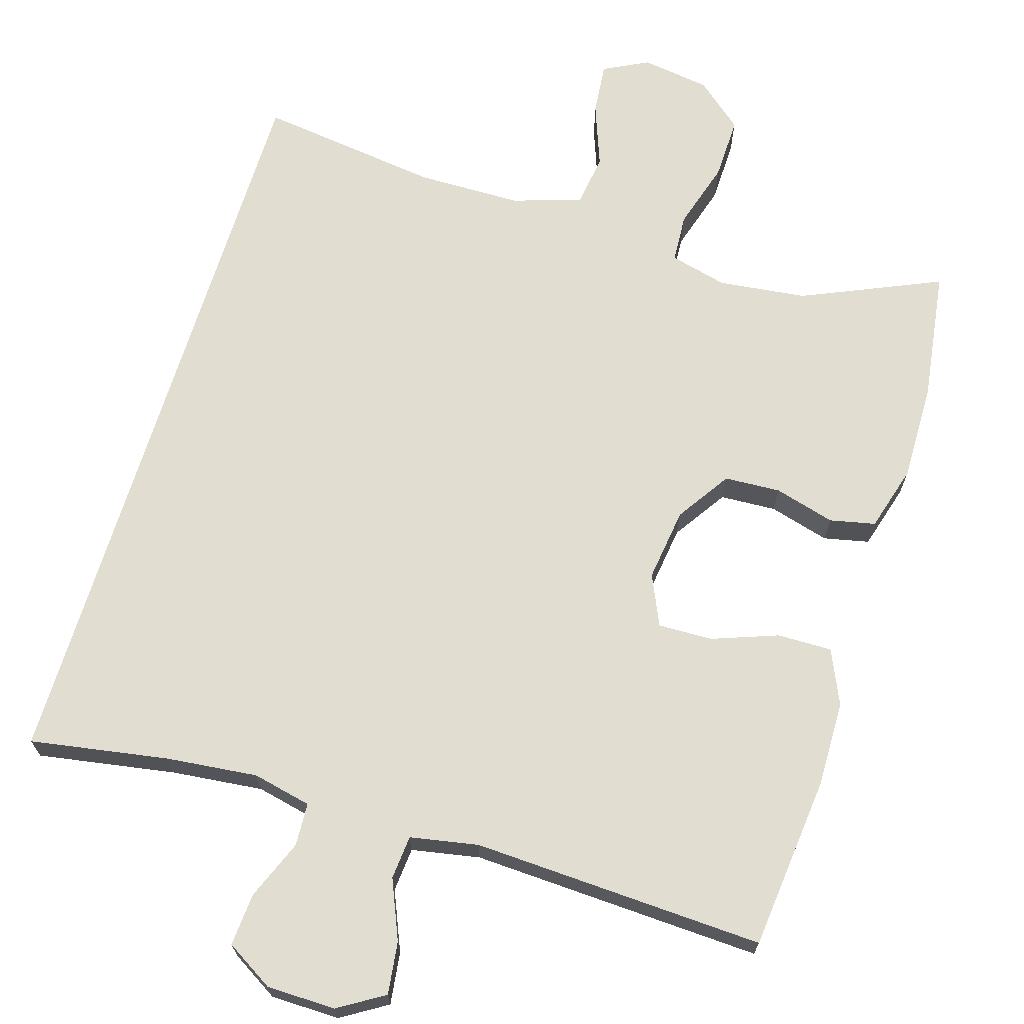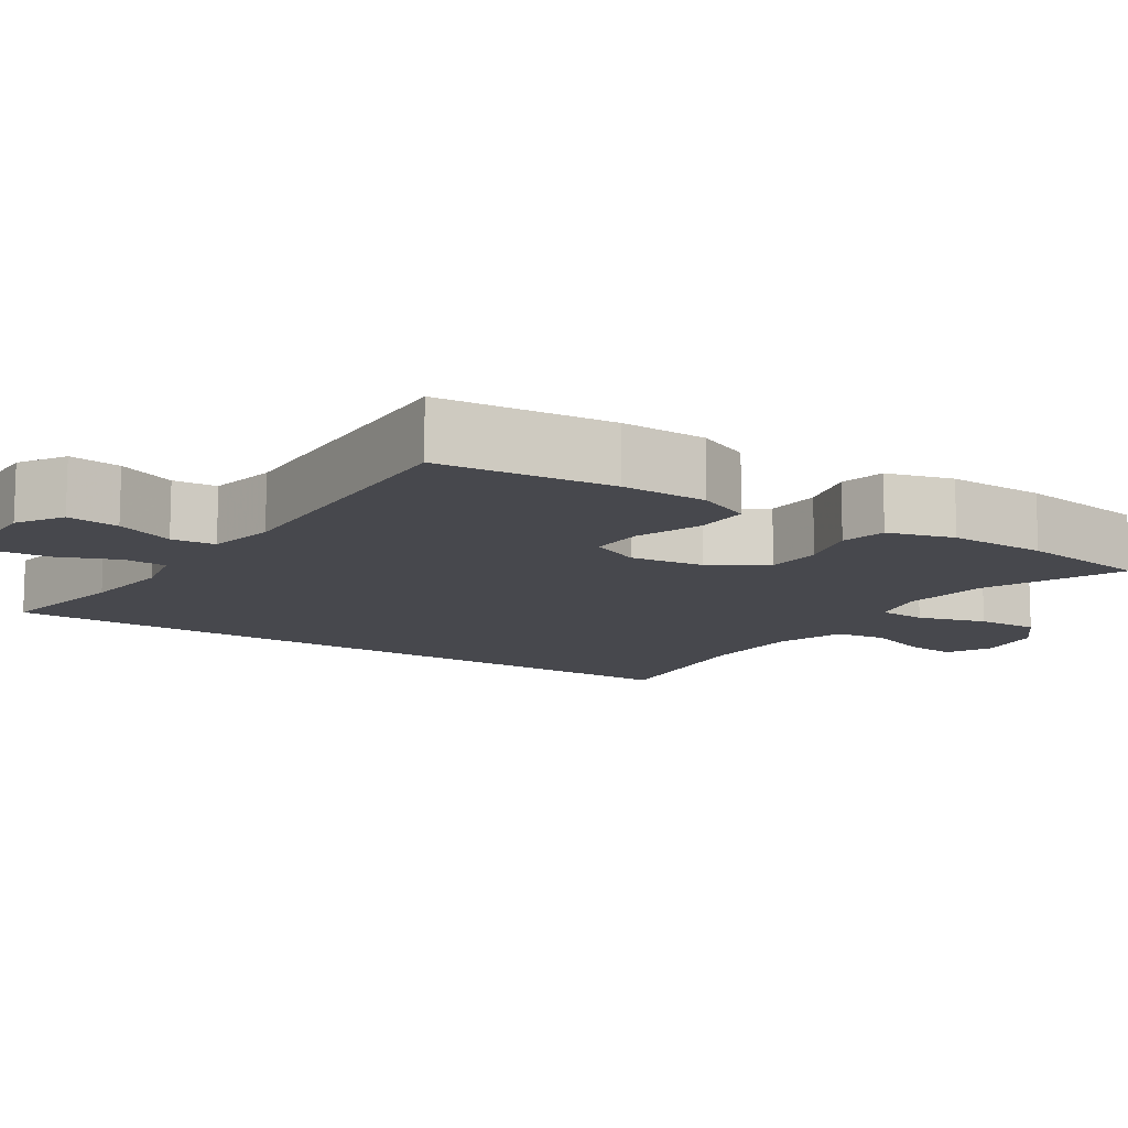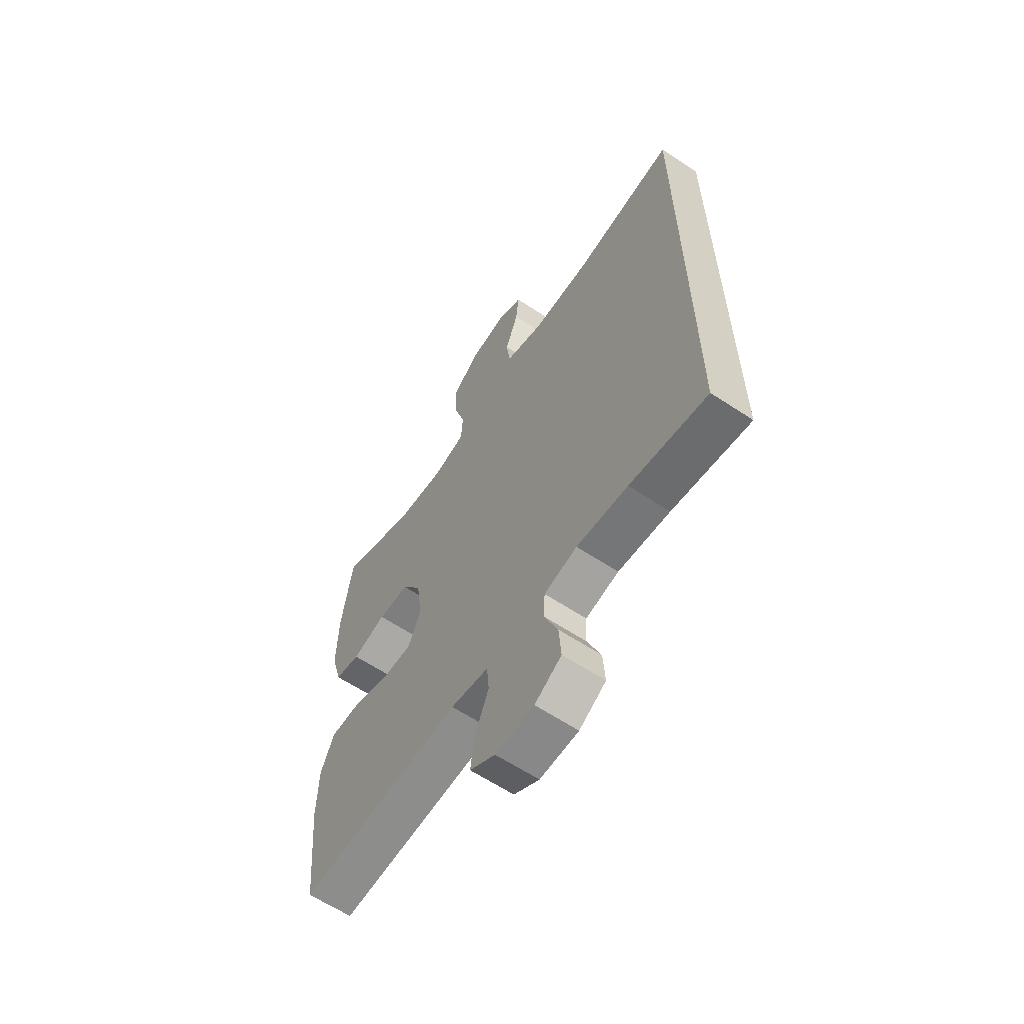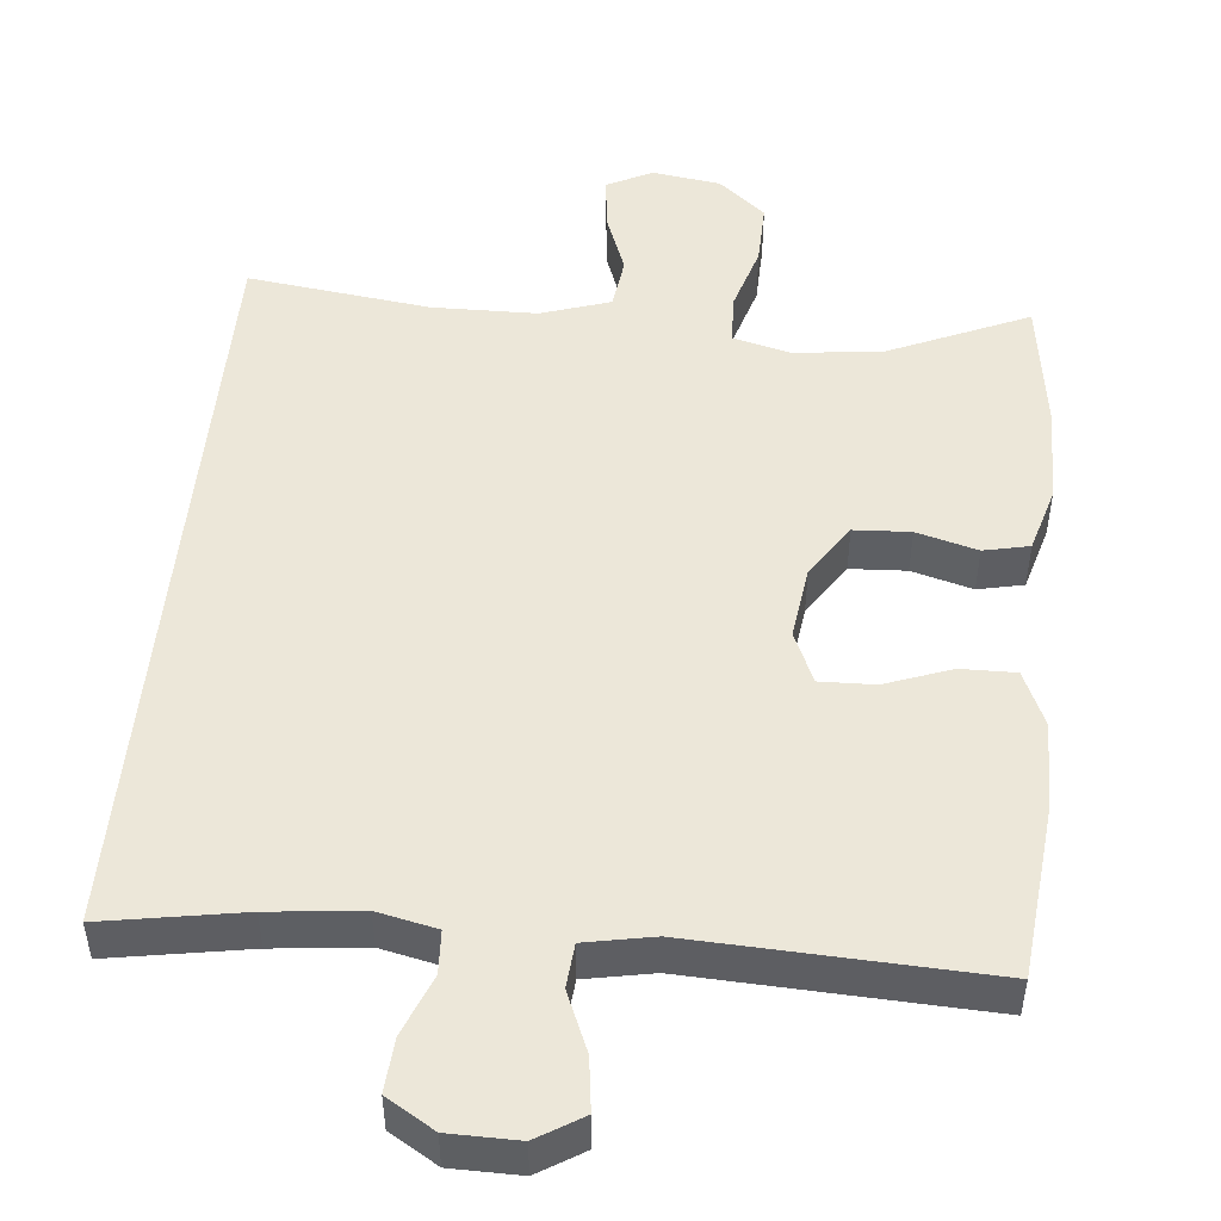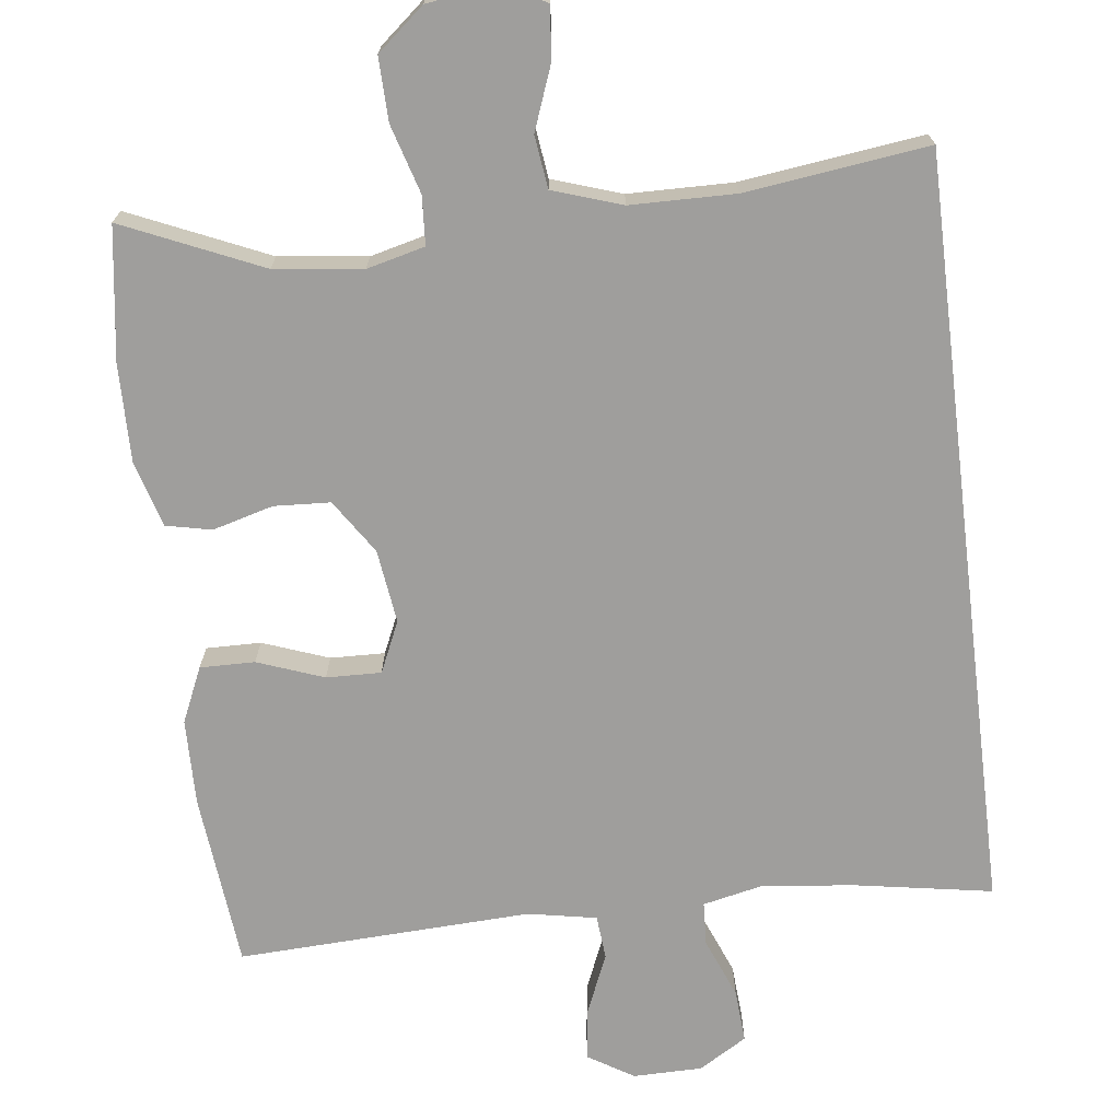
<metadata>
{"format":"obj","ext":"obj","renderer":"f3d","projection":"perspective","resolution":1024,"background":"white","views":[{"elev":68.6,"azim":-162.9,"up":"+Y"},{"elev":-11.8,"azim":-123.4,"up":"+Y"},{"elev":-62.3,"azim":56.1,"up":"+Z"},{"elev":49.6,"azim":-174.5,"up":"+Y"},{"elev":-71.0,"azim":6.9,"up":"+Y"}]}
</metadata>
<code>
v -0.5 0.07 -0.5
v -0.523 0.07 -0.27
v -0.521 0.07 -0.157
v -0.489 0.07 -0.085
v -0.417 0.07 -0.086
v -0.33 0.07 -0.118
v -0.258 0.07 -0.12
v -0.228 0.07 -0.053
v -0.241 0.07 0.044
v -0.288 0.07 0.115
v -0.362 0.07 0.119
v -0.442 0.07 0.097
v -0.502 0.07 0.11
v -0.527 0.07 0.197
v -0.525 0.07 0.326
v -0.5 0.07 0.5
v -0.318 0.07 0.42
v -0.202 0.07 0.406
v -0.126 0.07 0.425
v -0.122 0.07 0.489
v -0.149 0.07 0.579
v -0.151 0.07 0.662
v -0.089 0.07 0.714
v 0.001 0.07 0.727
v 0.06 0.07 0.697
v 0.053 0.07 0.628
v 0.022 0.07 0.545
v 0.031 0.07 0.476
v 0.122 0.07 0.446
v 0.26 0.07 0.444
v 0.5 0.07 0.475
v 0.5 0.07 -0.524
v 0.318 0.07 -0.493
v 0.197 0.07 -0.48
v 0.119 0.07 -0.497
v 0.116 0.07 -0.554
v 0.148 0.07 -0.633
v 0.153 0.07 -0.703
v 0.09 0.07 -0.741
v -0.001 0.07 -0.742
v -0.061 0.07 -0.705
v -0.052 0.07 -0.636
v -0.019 0.07 -0.558
v -0.024 0.07 -0.5
v -0.114 0.07 -0.483
v -0.5 0 -0.5
v -0.523 0 -0.27
v -0.521 0 -0.157
v -0.489 0 -0.085
v -0.417 0 -0.086
v -0.33 0 -0.118
v -0.258 0 -0.12
v -0.228 0 -0.053
v -0.241 0 0.044
v -0.288 0 0.115
v -0.362 0 0.119
v -0.442 0 0.097
v -0.502 0 0.11
v -0.527 0 0.197
v -0.525 0 0.326
v -0.5 0 0.5
v -0.318 0 0.42
v -0.202 0 0.406
v -0.126 0 0.425
v -0.122 0 0.489
v -0.149 0 0.579
v -0.151 0 0.662
v -0.089 0 0.714
v 0.001 0 0.727
v 0.06 0 0.697
v 0.053 0 0.628
v 0.022 0 0.545
v 0.031 0 0.476
v 0.122 0 0.446
v 0.26 0 0.444
v 0.5 0 0.475
v 0.5 0 -0.524
v 0.318 0 -0.493
v 0.197 0 -0.48
v 0.119 0 -0.497
v 0.116 0 -0.554
v 0.148 0 -0.633
v 0.153 0 -0.703
v 0.09 0 -0.741
v -0.001 0 -0.742
v -0.061 0 -0.705
v -0.052 0 -0.636
v -0.019 0 -0.558
v -0.024 0 -0.5
v -0.114 0 -0.483
f 41 42 43
f 40 41 43
f 39 40 43
f 38 39 43
f 37 38 43
f 36 37 43
f 35 36 43 44
f 34 35 44 45
f 30 31 32 33
f 29 30 33 34
f 28 29 34 45
f 25 26 27
f 24 25 27
f 23 24 27
f 22 23 27
f 21 22 27
f 20 21 27
f 27 28 45
f 20 27 45
f 19 20 45
f 15 16 17
f 14 15 17
f 13 14 17
f 12 13 17
f 11 12 17
f 10 11 17 18
f 9 10 18 19
f 4 5 6
f 3 4 6
f 2 3 6
f 1 2 6
f 45 1 6
f 45 6 7
f 8 9 19 45
f 7 8 45
f 88 87 86
f 88 86 85
f 88 85 84
f 88 84 83
f 88 83 82
f 88 82 81
f 89 88 81 80
f 90 89 80 79
f 78 77 76 75
f 79 78 75 74
f 90 79 74 73
f 72 71 70
f 72 70 69
f 72 69 68
f 72 68 67
f 72 67 66
f 72 66 65
f 90 73 72
f 90 72 65
f 90 65 64
f 62 61 60
f 62 60 59
f 62 59 58
f 62 58 57
f 62 57 56
f 63 62 56 55
f 64 63 55 54
f 51 50 49
f 51 49 48
f 51 48 47
f 51 47 46
f 51 46 90
f 52 51 90
f 90 64 54 53
f 90 53 52
f 1 46 47 2
f 2 47 48 3
f 3 48 49 4
f 4 49 50 5
f 5 50 51 6
f 6 51 52 7
f 7 52 53 8
f 8 53 54 9
f 9 54 55 10
f 10 55 56 11
f 11 56 57 12
f 12 57 58 13
f 13 58 59 14
f 14 59 60 15
f 15 60 61 16
f 16 61 62 17
f 17 62 63 18
f 18 63 64 19
f 19 64 65 20
f 20 65 66 21
f 21 66 67 22
f 22 67 68 23
f 23 68 69 24
f 24 69 70 25
f 25 70 71 26
f 26 71 72 27
f 27 72 73 28
f 28 73 74 29
f 29 74 75 30
f 30 75 76 31
f 31 76 77 32
f 32 77 78 33
f 33 78 79 34
f 34 79 80 35
f 35 80 81 36
f 36 81 82 37
f 37 82 83 38
f 38 83 84 39
f 39 84 85 40
f 40 85 86 41
f 41 86 87 42
f 42 87 88 43
f 43 88 89 44
f 44 89 90 45
f 45 90 46 1

</code>
